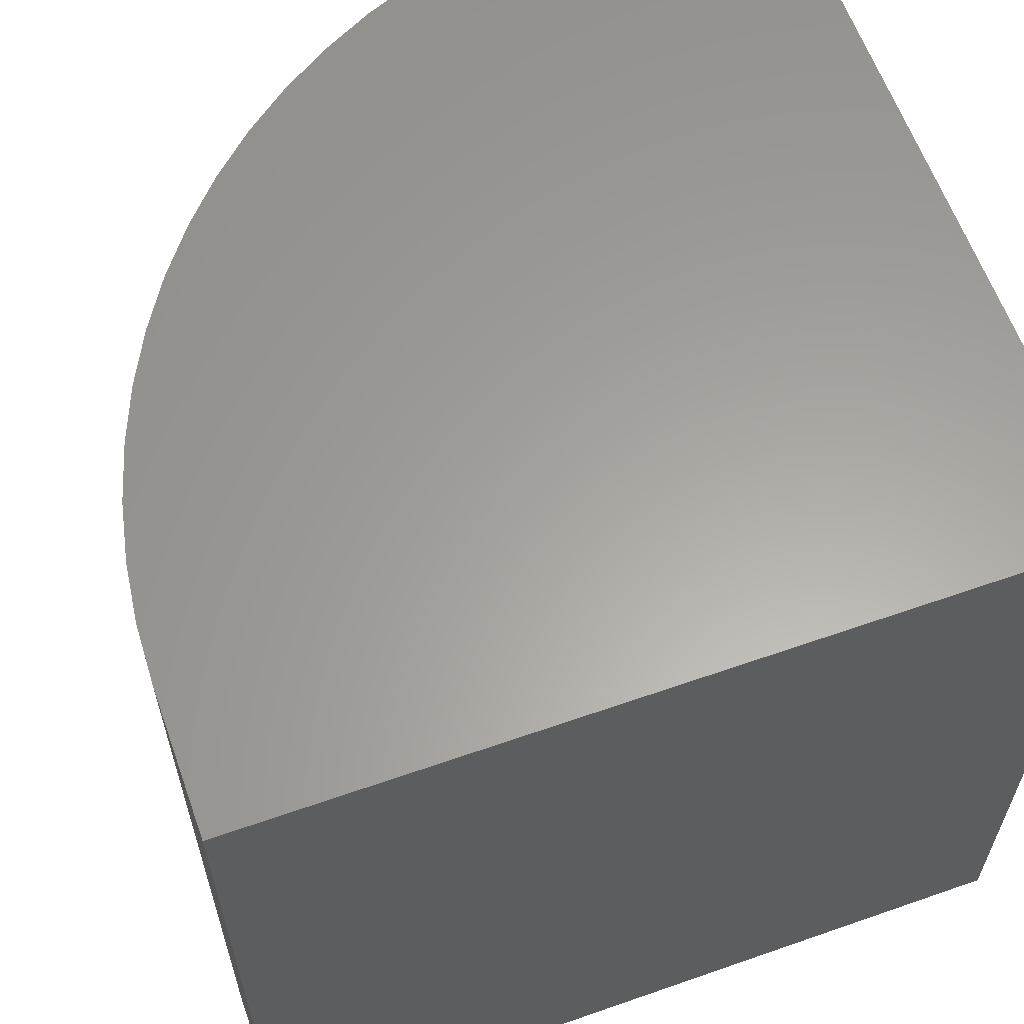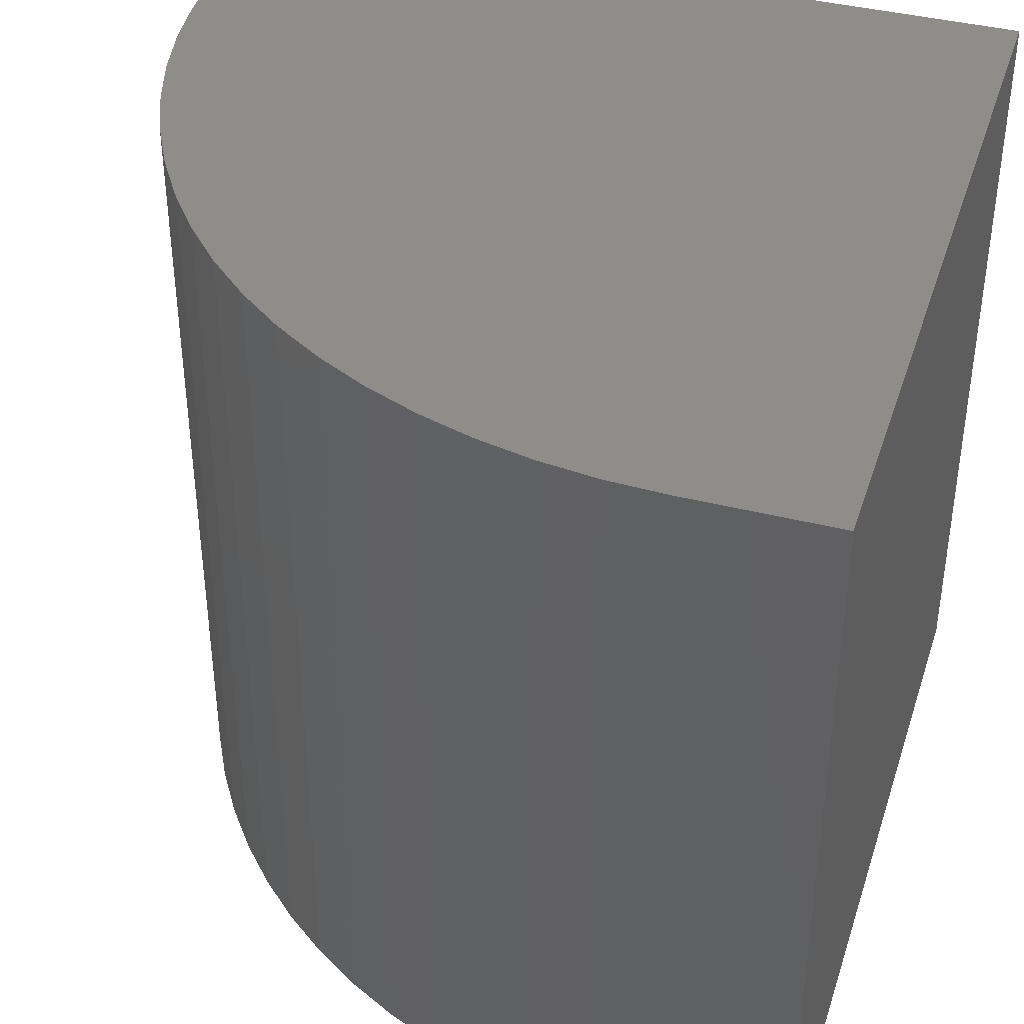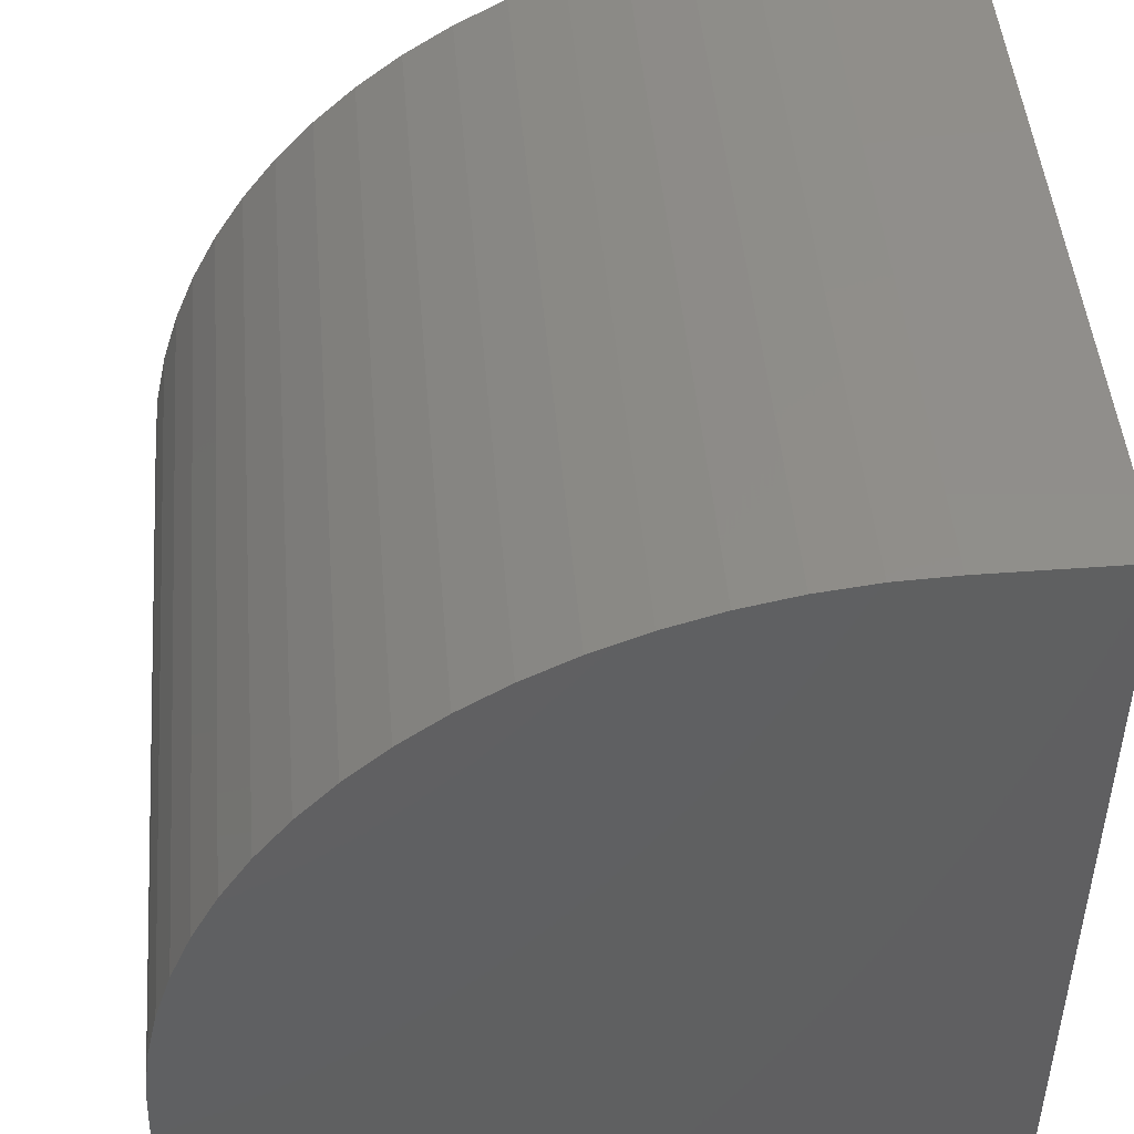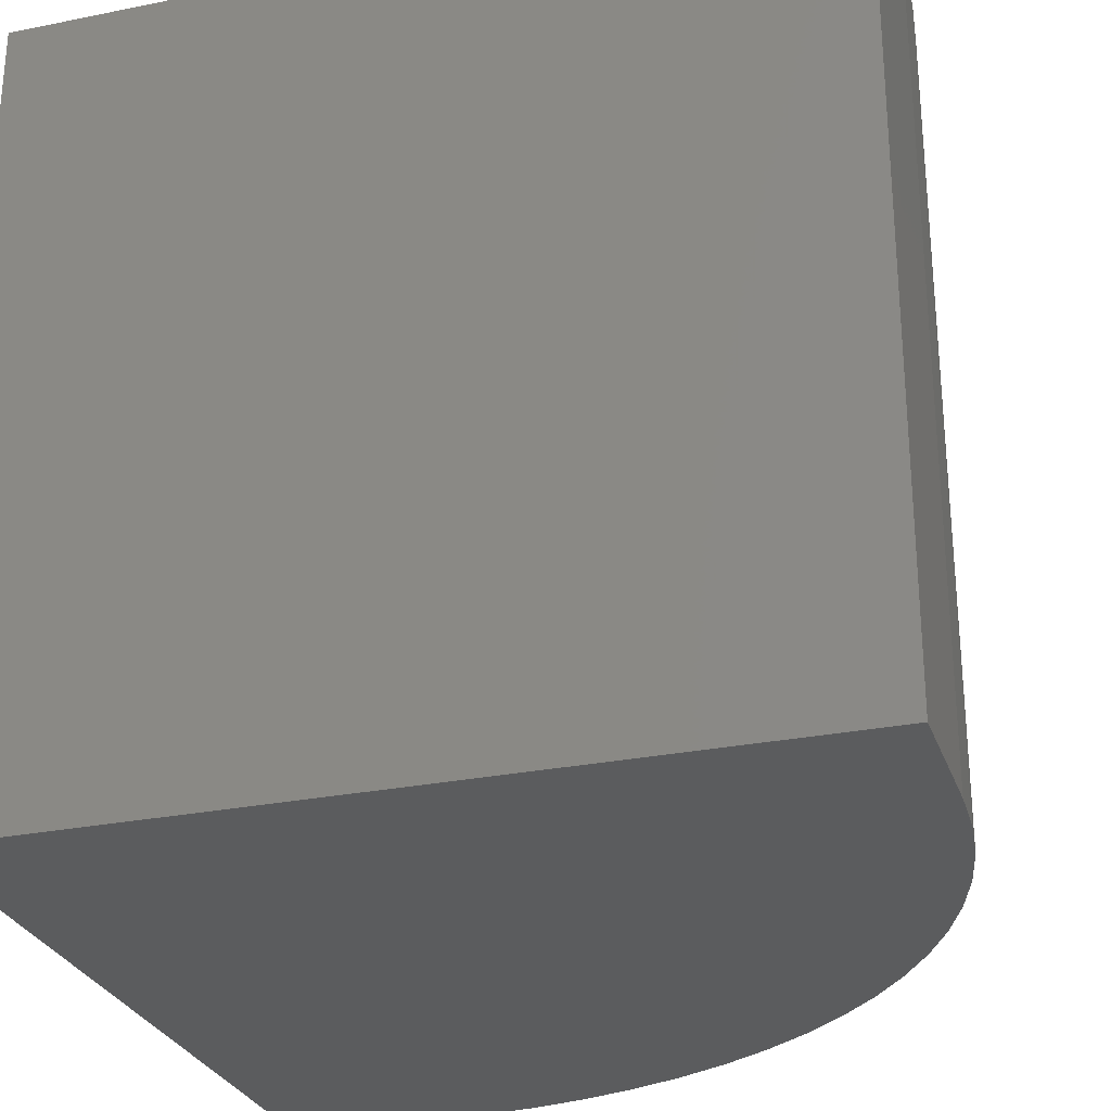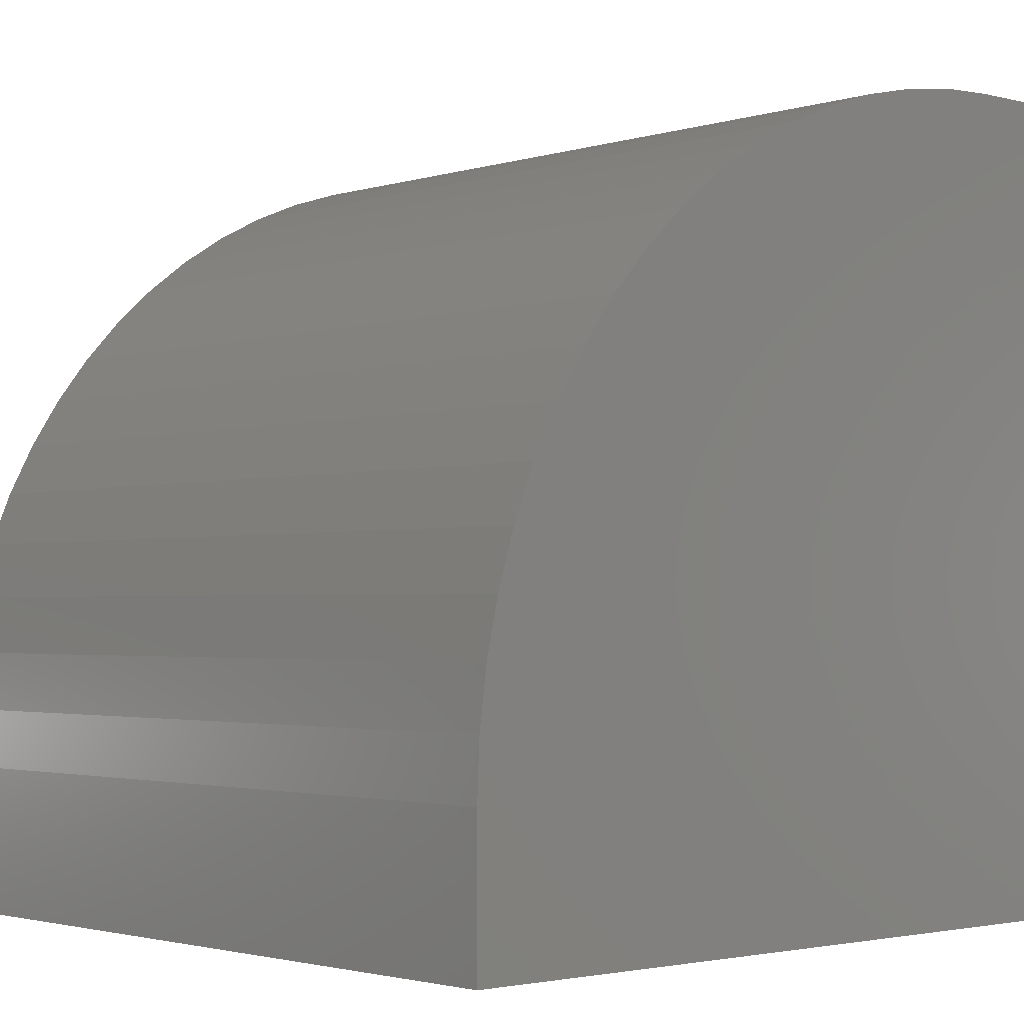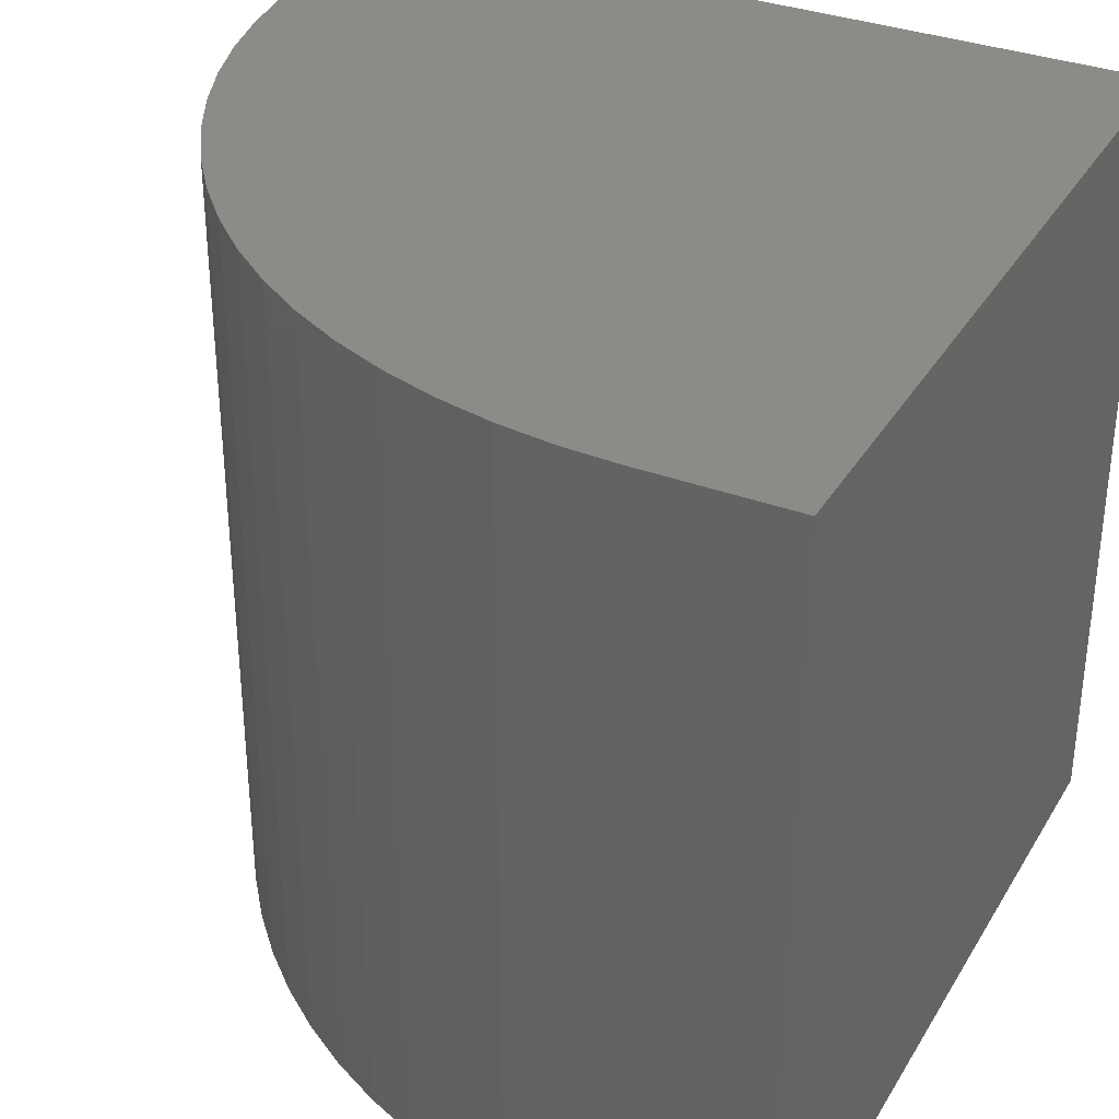
<metadata>
{"format":"stl","ext":"stl","renderer":"f3d","projection":"perspective","resolution":1024,"background":"white","views":[{"elev":61.5,"azim":160.4,"up":"+Y"},{"elev":39.9,"azim":107.4,"up":"+Y"},{"elev":47.3,"azim":175.2,"up":"+Z"},{"elev":-28.0,"azim":-72.9,"up":"+Y"},{"elev":-2.2,"azim":137.8,"up":"+Z"},{"elev":34.1,"azim":116.8,"up":"+Y"}]}
</metadata>
<code>
# stl→obj: 44 verts, 84 faces
v 0 10 10
v 0 10 0
v 0 0 10
v 0 0 0
v 1.804 10 10
v 1.804 0 10
v 10 0 1.804
v 10 0 0
v 10 10 1.804
v 10 10 0
v 2.518 10 9.969
v 3.227 10 9.875
v 3.925 10 9.721
v 9.721 10 3.925
v 9.875 10 3.227
v 9.969 10 2.518
v 4.607 10 9.506
v 5.268 10 9.232
v 5.902 10 8.902
v 8.902 10 5.902
v 9.232 10 5.268
v 9.506 10 4.607
v 6.505 10 8.518
v 7.072 10 8.082
v 7.599 10 7.599
v 8.082 10 7.072
v 8.518 10 6.505
v 3.227 0 9.875
v 2.518 0 9.969
v 9.969 0 2.518
v 9.875 0 3.227
v 9.721 0 3.925
v 9.506 0 4.607
v 9.232 0 5.268
v 8.902 0 5.902
v 8.518 0 6.505
v 8.082 0 7.072
v 7.599 0 7.599
v 7.072 0 8.082
v 5.268 0 9.232
v 4.607 0 9.506
v 3.925 0 9.721
v 6.505 0 8.518
v 5.902 0 8.902
f 1 2 3
f 3 2 4
f 5 1 6
f 6 1 3
f 7 8 9
f 9 8 10
f 2 10 4
f 4 10 8
f 2 1 5
f 5 11 2
f 2 11 12
f 2 12 13
f 14 15 2
f 15 16 2
f 2 16 9
f 2 9 10
f 13 17 2
f 2 17 18
f 2 18 19
f 20 21 2
f 2 21 22
f 2 22 14
f 19 23 2
f 2 23 24
f 2 24 25
f 25 26 2
f 2 26 27
f 2 27 20
f 28 29 4
f 4 29 6
f 4 6 3
f 8 7 4
f 4 7 30
f 30 31 4
f 4 31 32
f 4 32 33
f 33 34 4
f 4 34 35
f 4 35 36
f 36 37 4
f 4 37 38
f 4 38 39
f 40 41 4
f 4 41 42
f 4 42 28
f 39 43 4
f 4 43 44
f 4 44 40
f 5 6 29
f 5 29 11
f 11 29 28
f 11 28 12
f 12 28 42
f 12 42 13
f 13 42 41
f 13 41 17
f 17 41 40
f 17 40 18
f 18 40 44
f 18 44 19
f 19 44 43
f 19 43 23
f 23 43 39
f 23 39 24
f 24 39 38
f 24 38 25
f 25 38 37
f 25 37 26
f 26 37 36
f 26 36 27
f 27 36 35
f 27 35 20
f 20 35 34
f 20 34 21
f 21 34 33
f 21 33 22
f 22 33 32
f 22 32 14
f 14 32 31
f 14 31 15
f 15 31 30
f 15 30 16
f 16 30 7
f 16 7 9

</code>
